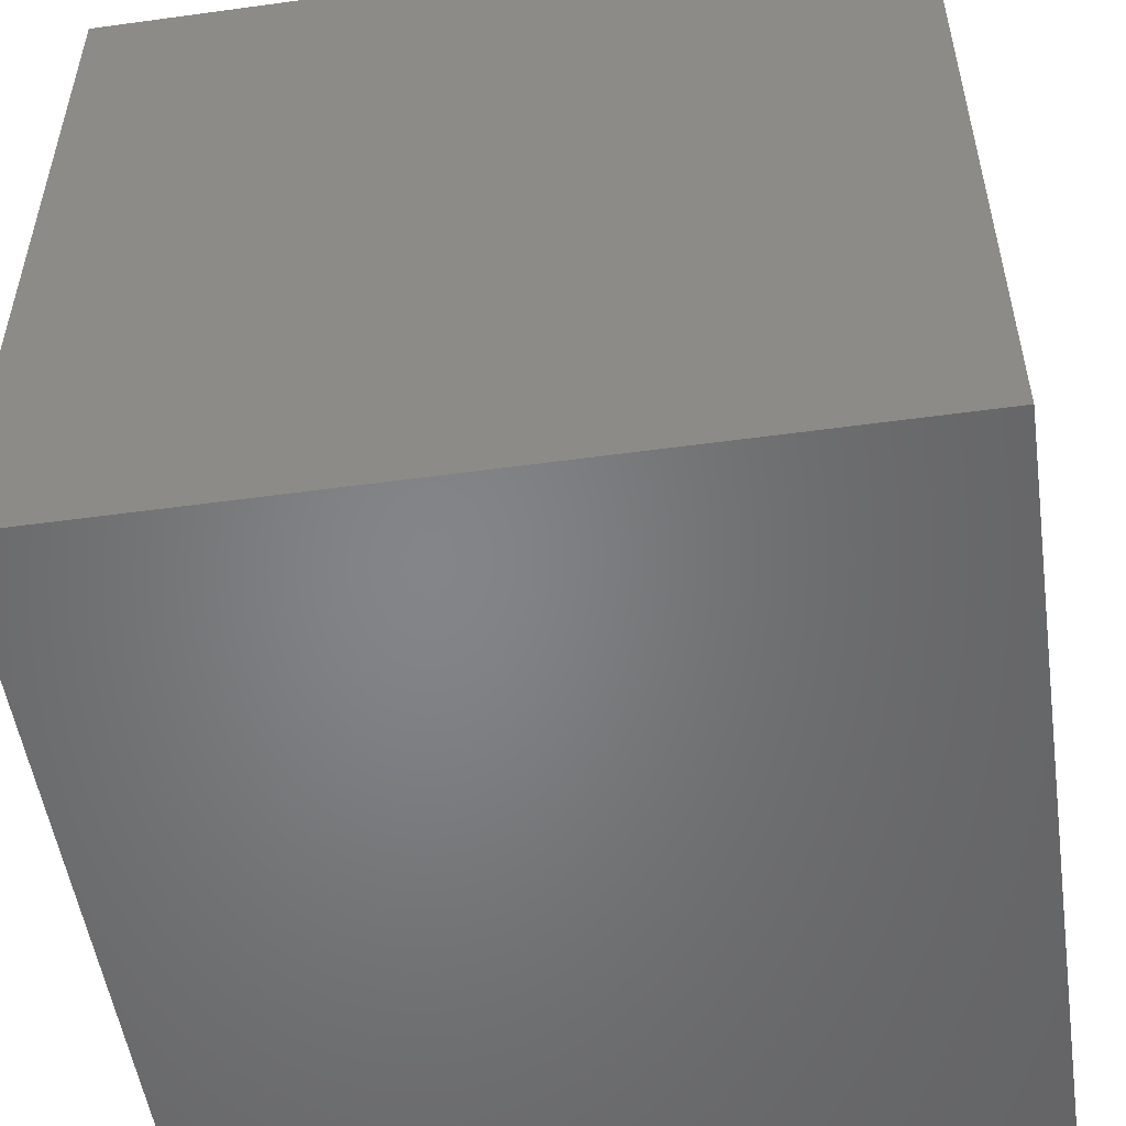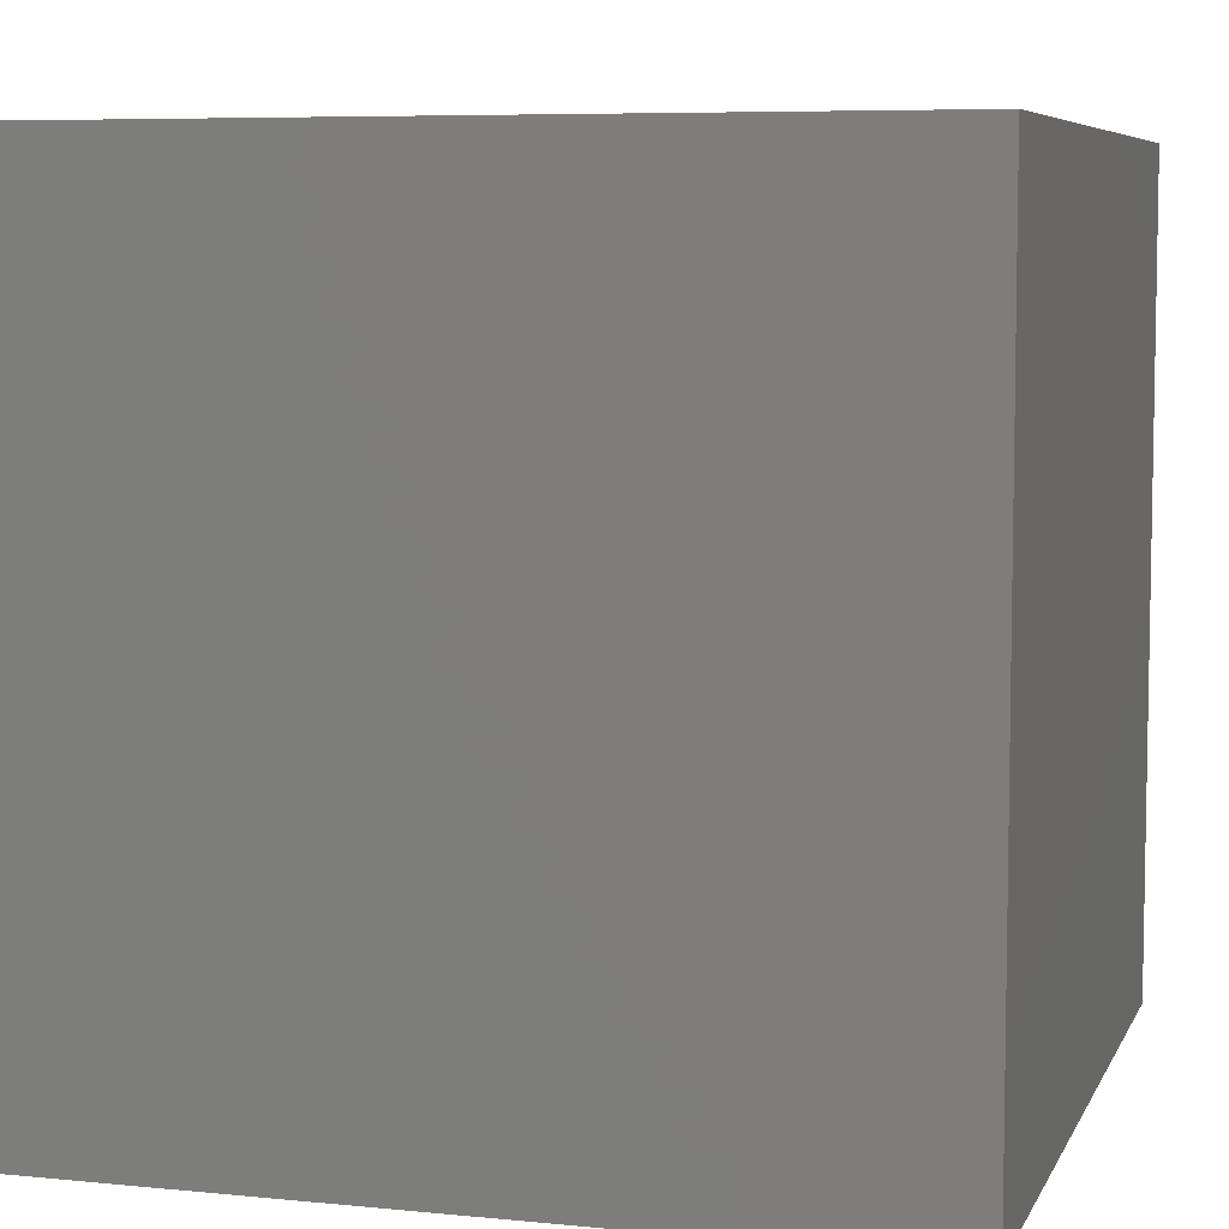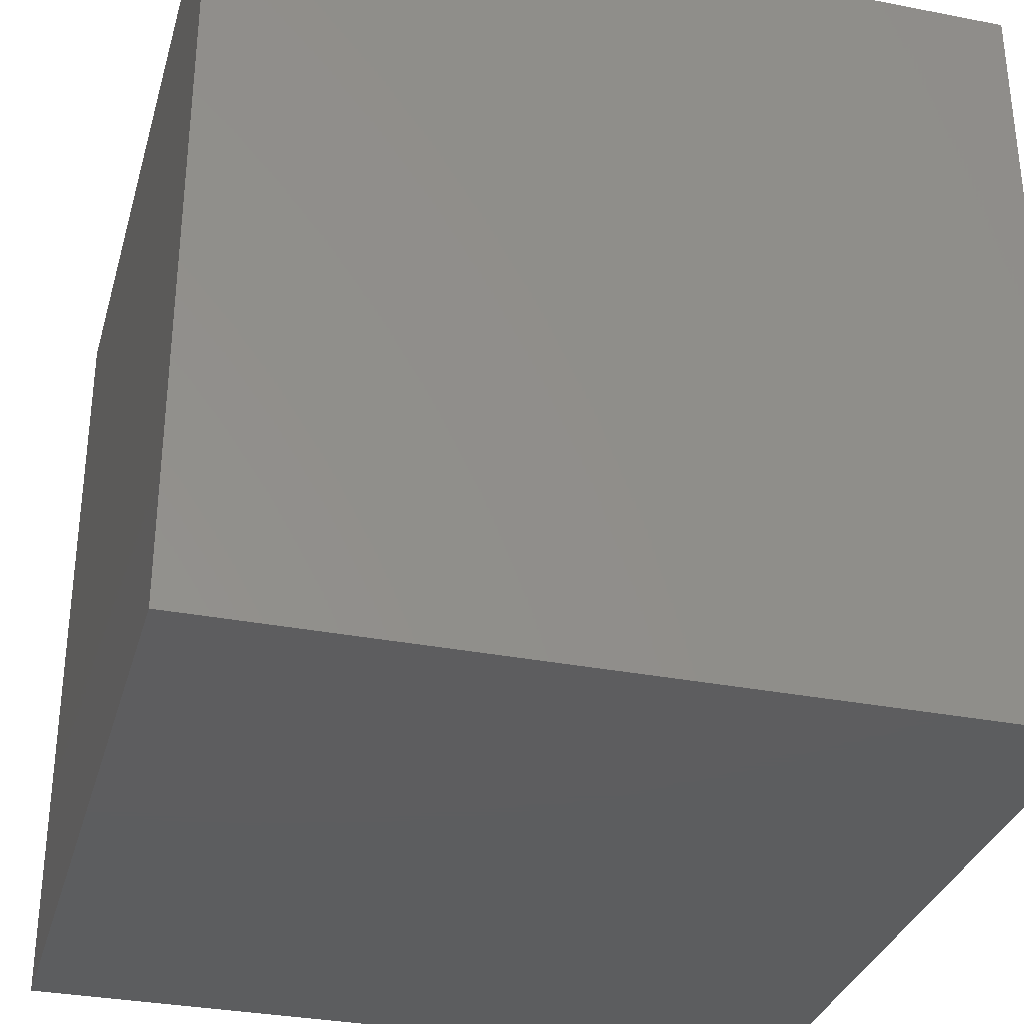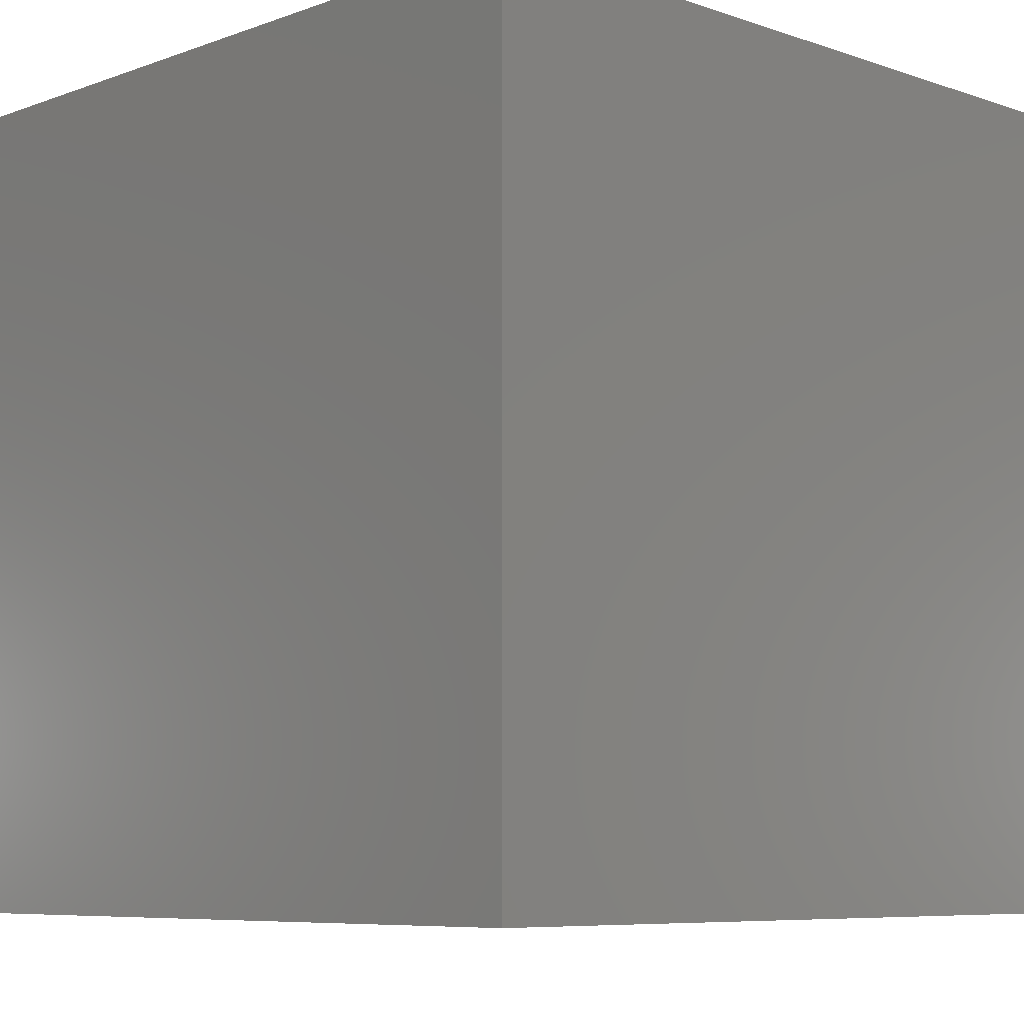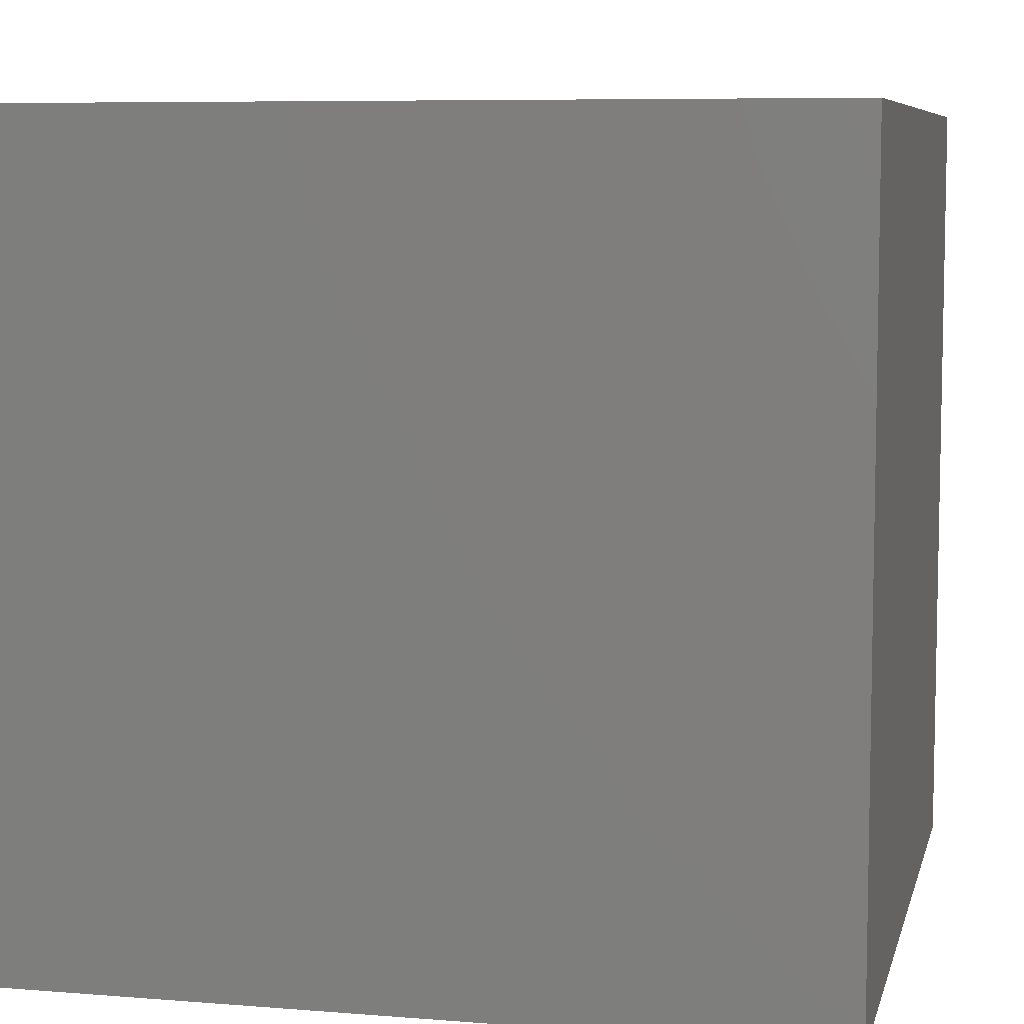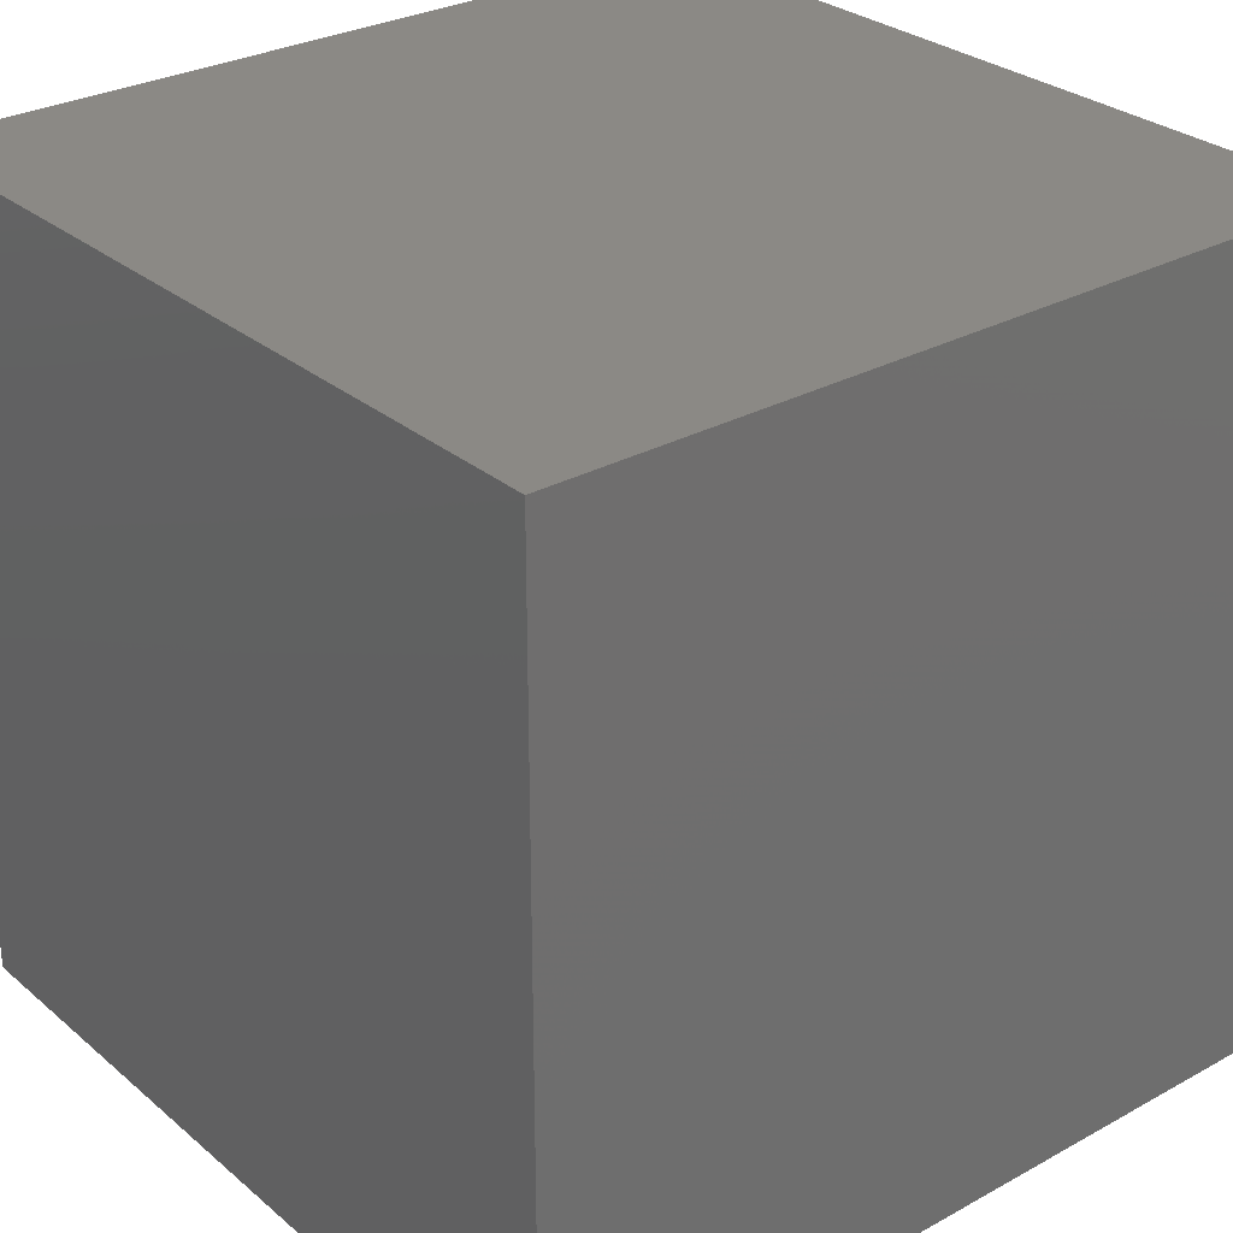
<metadata>
{"format":"stl","ext":"stl","renderer":"f3d","projection":"perspective","resolution":1024,"background":"white","views":[{"elev":-52.2,"azim":8.4,"up":"+Y"},{"elev":6.7,"azim":-73.7,"up":"+Z"},{"elev":-32.4,"azim":164.8,"up":"+Y"},{"elev":-7.3,"azim":-134.2,"up":"+Y"},{"elev":7.3,"azim":-167.0,"up":"+Z"},{"elev":29.1,"azim":140.8,"up":"+Y"}]}
</metadata>
<code>
# stl→obj: 8 verts, 12 faces
v 5 3 -8
v 4 3 -8
v 5 2 -8
v 4 2 -8
v 5 2 -9
v 4 2 -9
v 5 3 -9
v 4 3 -9
f 1 2 3
f 3 2 4
f 5 6 7
f 7 6 8
f 4 6 3
f 3 6 5
f 2 8 4
f 4 8 6
f 1 7 2
f 2 7 8
f 3 5 1
f 1 5 7

</code>
